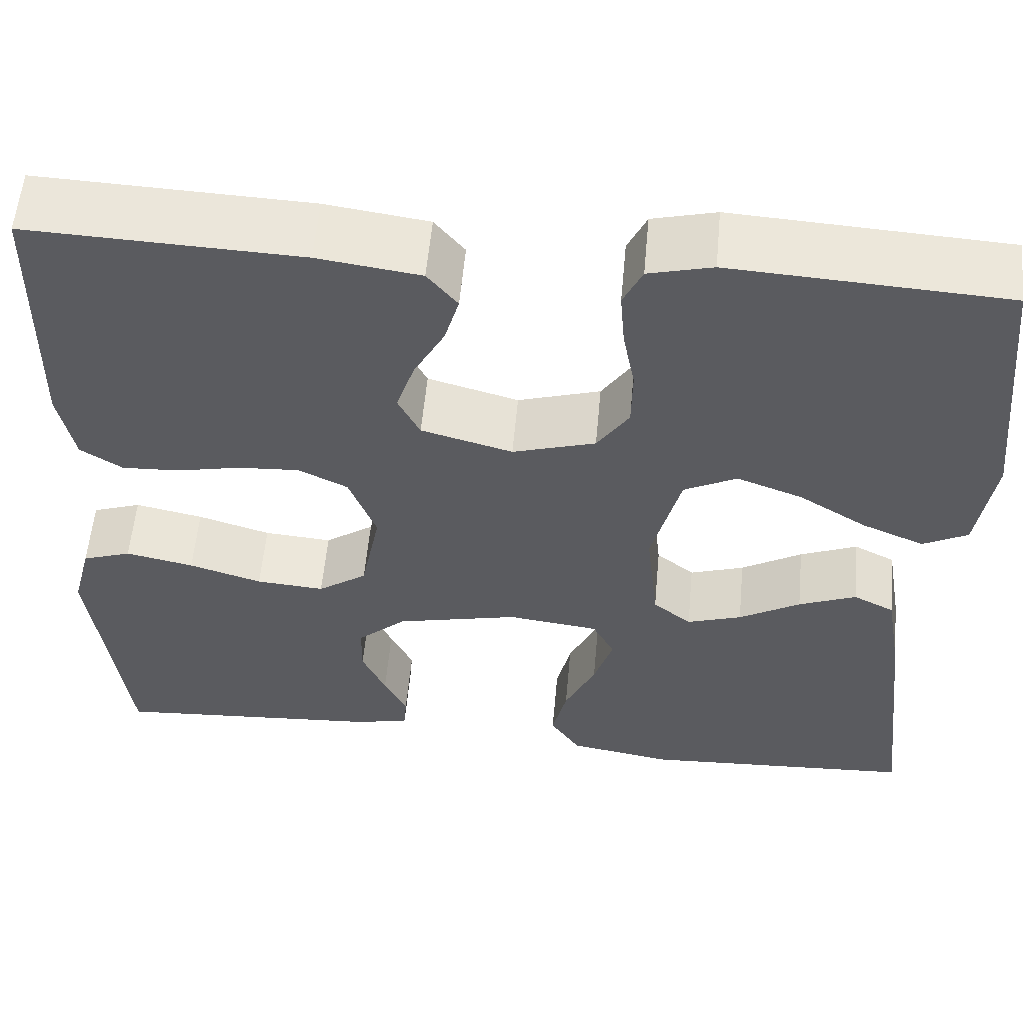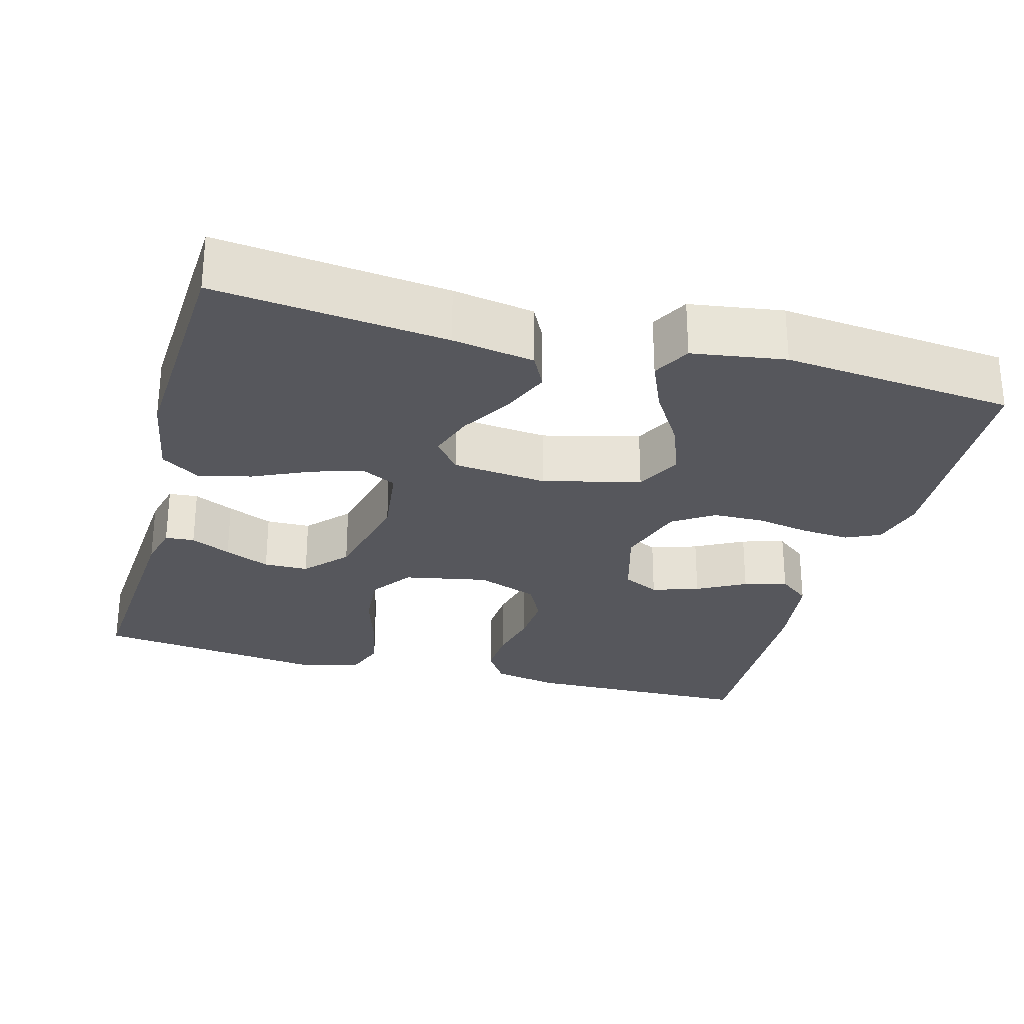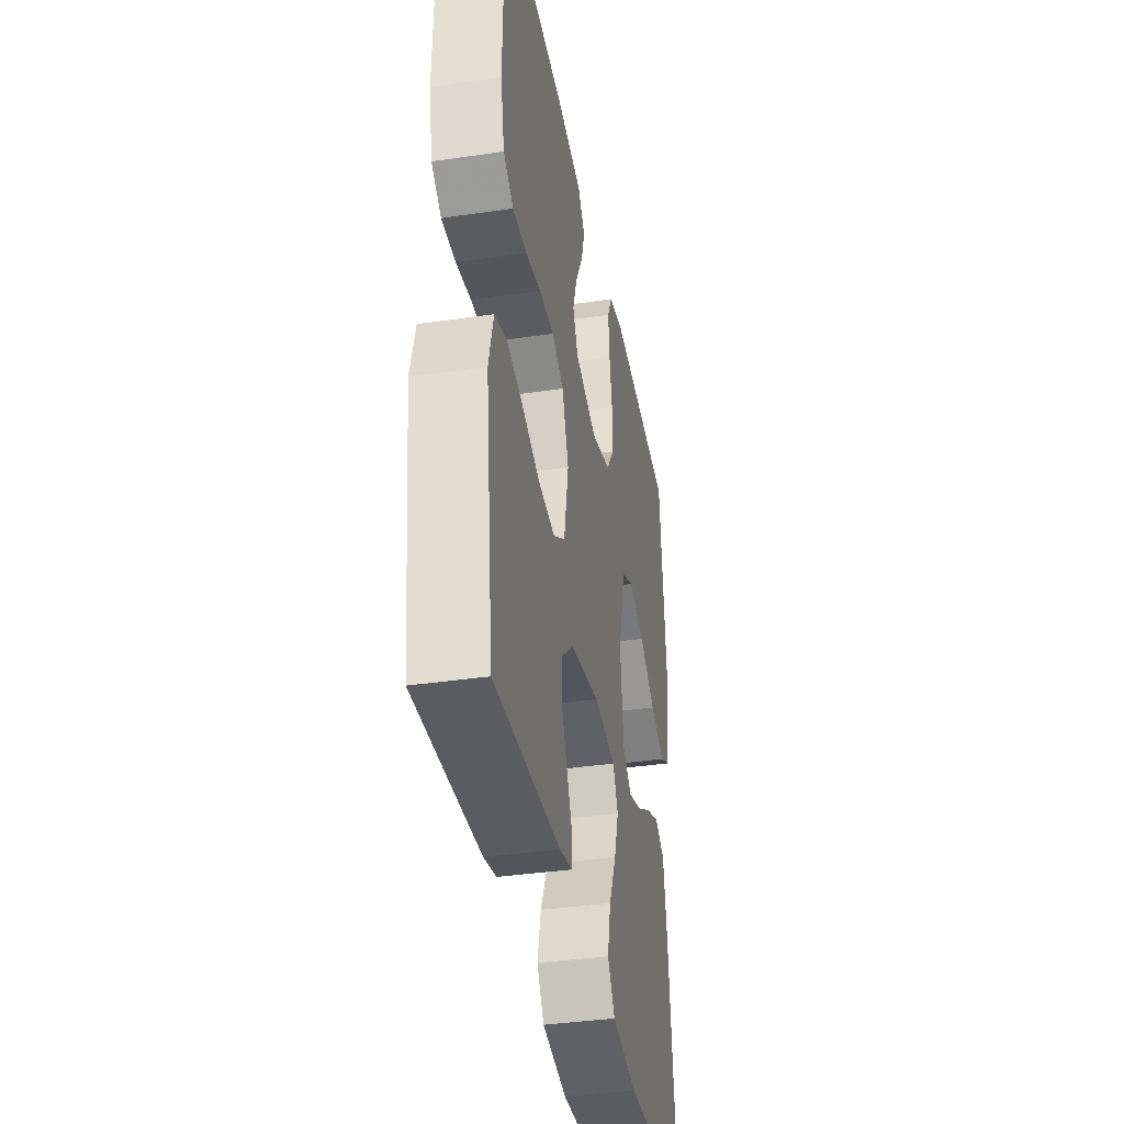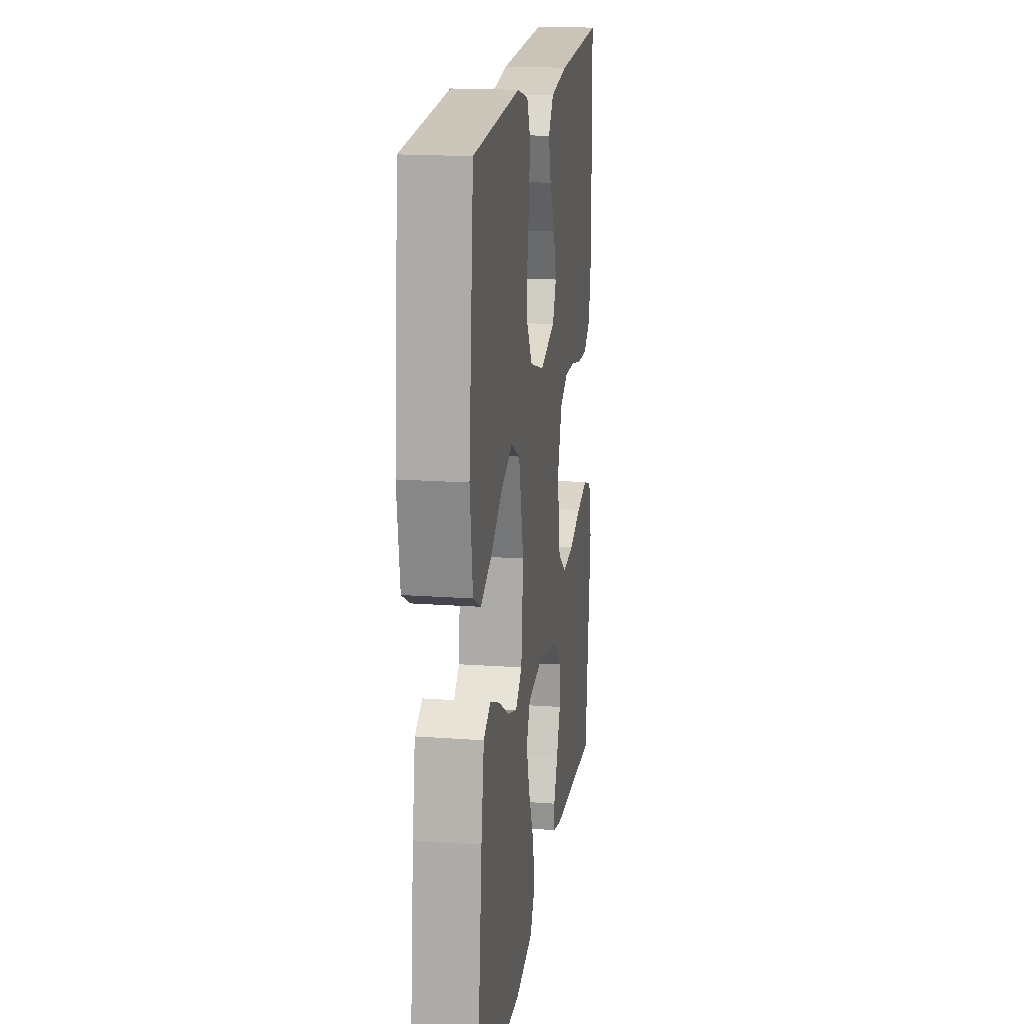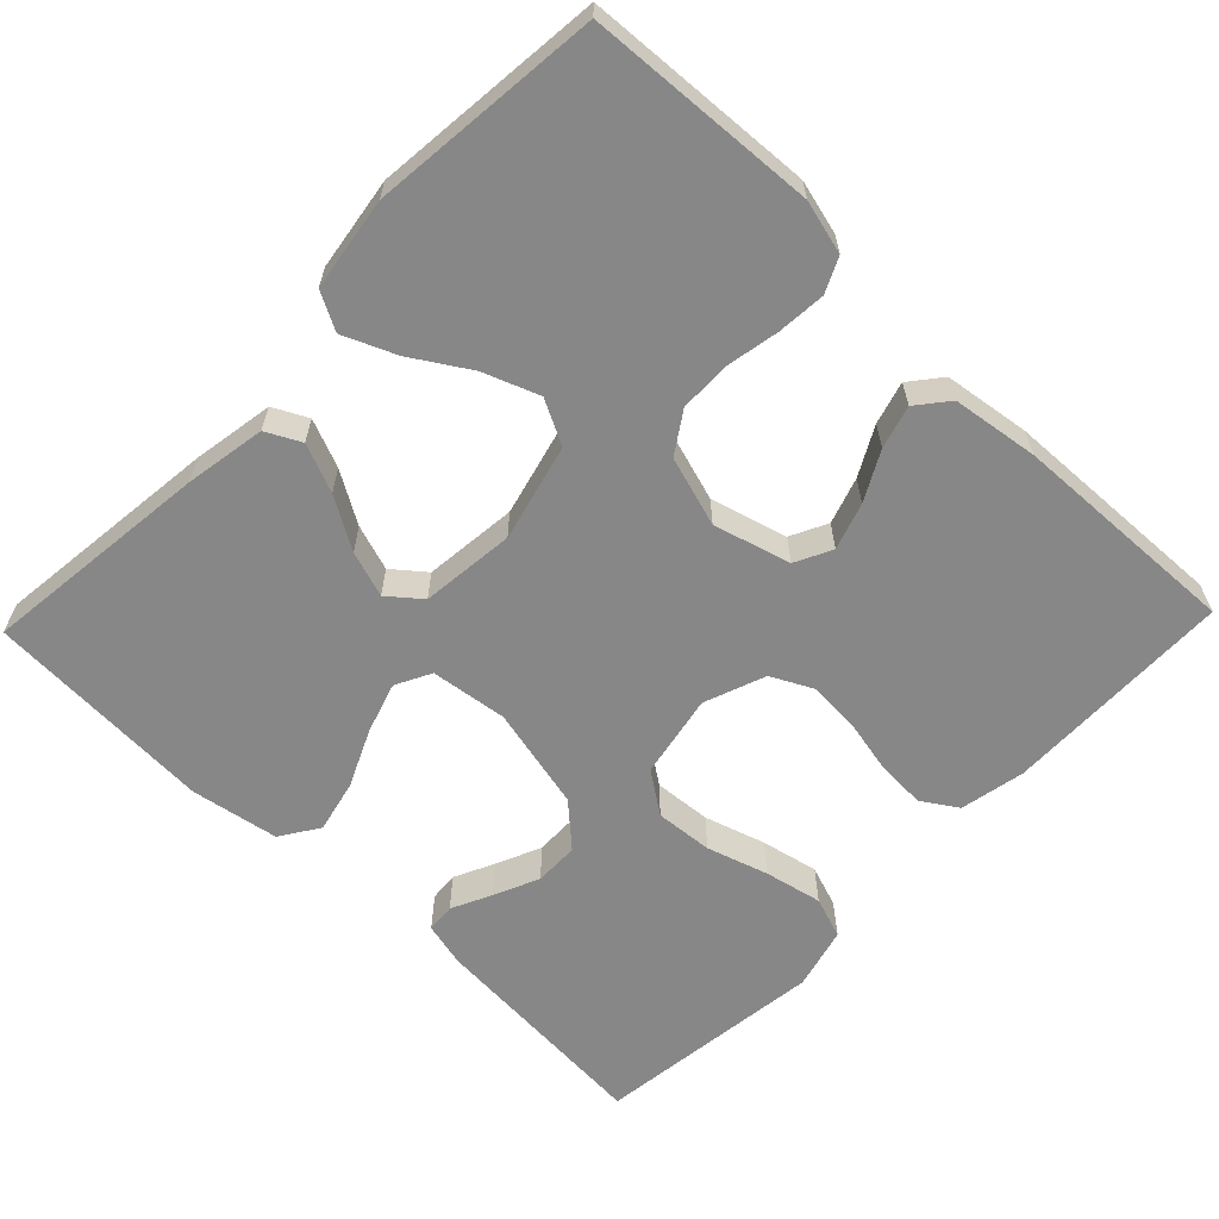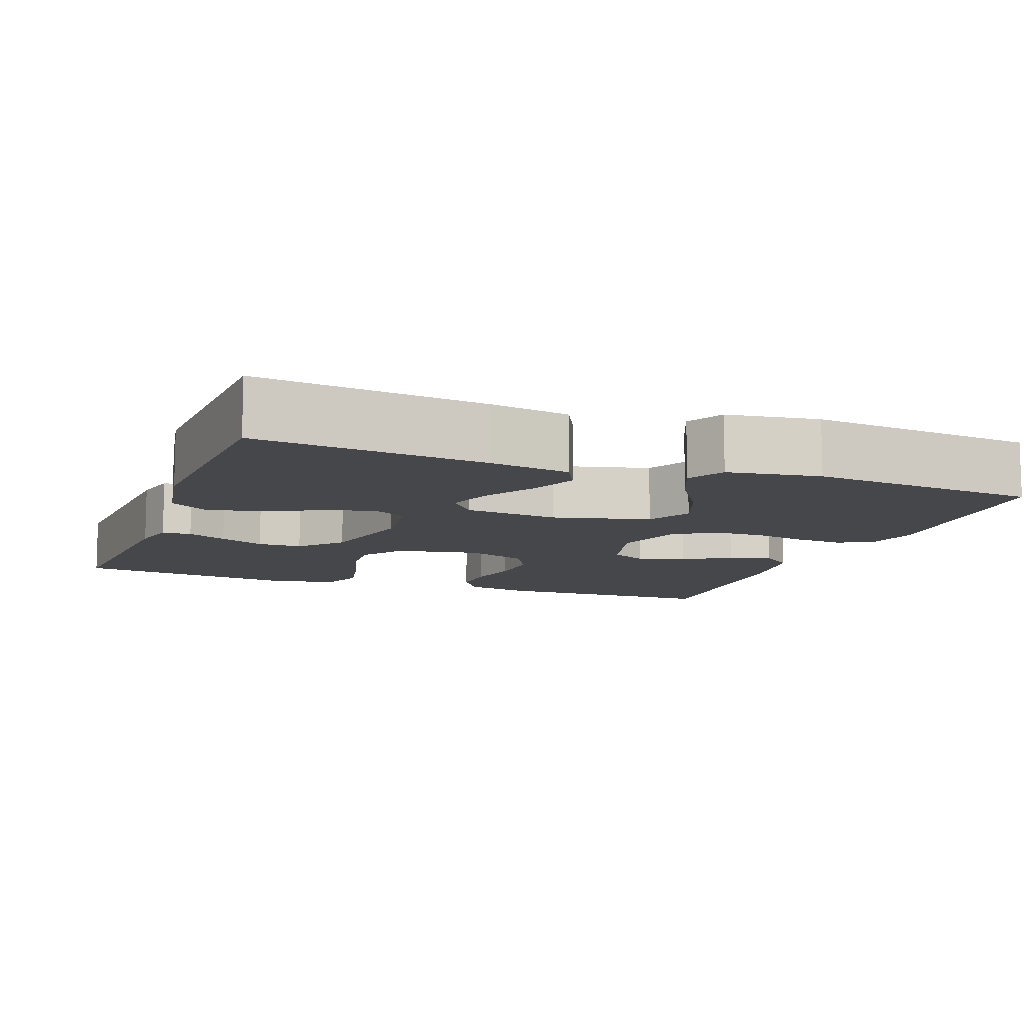
<metadata>
{"format":"obj","ext":"obj","renderer":"f3d","projection":"perspective","resolution":1024,"background":"white","views":[{"elev":56.8,"azim":-174.8,"up":"+Z"},{"elev":-27.5,"azim":-105.2,"up":"+Y"},{"elev":-37.9,"azim":100.6,"up":"+Z"},{"elev":17.7,"azim":-82.0,"up":"+Z"},{"elev":-62.4,"azim":-43.9,"up":"+Y"},{"elev":-10.3,"azim":-110.3,"up":"+Y"}]}
</metadata>
<code>
v 0.5 0.07 -0.5
v 0.2 0.07 -0.479
v 0.142 0.07 -0.465
v 0.139 0.07 -0.427
v 0.164 0.07 -0.375
v 0.19 0.07 -0.316
v 0.189 0.07 -0.258
v 0.135 0.07 -0.209
v 0 0.07 -0.178
v -0.1 0.07 -0.191
v -0.124 0.07 -0.237
v -0.103 0.07 -0.303
v -0.069 0.07 -0.377
v -0.053 0.07 -0.446
v -0.086 0.07 -0.496
v -0.2 0.07 -0.516
v -0.5 0.07 -0.5
v -0.466 0.07 -0.2
v -0.448 0.07 -0.094
v -0.403 0.07 -0.071
v -0.34 0.07 -0.097
v -0.273 0.07 -0.137
v -0.213 0.07 -0.157
v -0.171 0.07 -0.123
v -0.158 0.07 0
v -0.19 0.07 0.126
v -0.248 0.07 0.156
v -0.32 0.07 0.129
v -0.395 0.07 0.082
v -0.463 0.07 0.053
v -0.512 0.07 0.079
v -0.53 0.07 0.2
v -0.5 0.07 0.5
v -0.2 0.07 0.518
v -0.13 0.07 0.5
v -0.109 0.07 0.455
v -0.114 0.07 0.392
v -0.127 0.07 0.323
v -0.126 0.07 0.256
v -0.091 0.07 0.203
v 0 0.07 0.175
v 0.1 0.07 0.203
v 0.124 0.07 0.251
v 0.104 0.07 0.312
v 0.07 0.07 0.375
v 0.054 0.07 0.431
v 0.087 0.07 0.472
v 0.2 0.07 0.488
v 0.5 0.07 0.5
v 0.506 0.07 0.2
v 0.489 0.07 0.115
v 0.443 0.07 0.085
v 0.379 0.07 0.088
v 0.309 0.07 0.103
v 0.241 0.07 0.107
v 0.187 0.07 0.08
v 0.157 0.07 0
v 0.178 0.07 -0.109
v 0.232 0.07 -0.147
v 0.307 0.07 -0.141
v 0.387 0.07 -0.116
v 0.462 0.07 -0.1
v 0.516 0.07 -0.119
v 0.537 0.07 -0.2
v 0.5 0 -0.5
v 0.2 0 -0.479
v 0.142 0 -0.465
v 0.139 0 -0.427
v 0.164 0 -0.375
v 0.19 0 -0.316
v 0.189 0 -0.258
v 0.135 0 -0.209
v 0 0 -0.178
v -0.1 0 -0.191
v -0.124 0 -0.237
v -0.103 0 -0.303
v -0.069 0 -0.377
v -0.053 0 -0.446
v -0.086 0 -0.496
v -0.2 0 -0.516
v -0.5 0 -0.5
v -0.466 0 -0.2
v -0.448 0 -0.094
v -0.403 0 -0.071
v -0.34 0 -0.097
v -0.273 0 -0.137
v -0.213 0 -0.157
v -0.171 0 -0.123
v -0.158 0 0
v -0.19 0 0.126
v -0.248 0 0.156
v -0.32 0 0.129
v -0.395 0 0.082
v -0.463 0 0.053
v -0.512 0 0.079
v -0.53 0 0.2
v -0.5 0 0.5
v -0.2 0 0.518
v -0.13 0 0.5
v -0.109 0 0.455
v -0.114 0 0.392
v -0.127 0 0.323
v -0.126 0 0.256
v -0.091 0 0.203
v 0 0 0.175
v 0.1 0 0.203
v 0.124 0 0.251
v 0.104 0 0.312
v 0.07 0 0.375
v 0.054 0 0.431
v 0.087 0 0.472
v 0.2 0 0.488
v 0.5 0 0.5
v 0.506 0 0.2
v 0.489 0 0.115
v 0.443 0 0.085
v 0.379 0 0.088
v 0.309 0 0.103
v 0.241 0 0.107
v 0.187 0 0.08
v 0.157 0 0
v 0.178 0 -0.109
v 0.232 0 -0.147
v 0.307 0 -0.141
v 0.387 0 -0.116
v 0.462 0 -0.1
v 0.516 0 -0.119
v 0.537 0 -0.2
f 60 61 62 63
f 60 63 64 1
f 51 52 53 54
f 51 54 55
f 50 51 55
f 49 50 55
f 48 49 55 56
f 44 45 46 47
f 43 44 47 48
f 35 36 37 38
f 35 38 39
f 34 35 39
f 33 34 39
f 32 33 39 40
f 28 29 30 31
f 27 28 31 32
f 19 20 21 22
f 19 22 23
f 18 19 23
f 17 18 23
f 16 17 23 24
f 12 13 14 15
f 11 12 15 16
f 2 3 4 5
f 2 5 6
f 59 60 1 2
f 43 48 56 57
f 42 43 57
f 41 42 57 58
f 27 32 40 41
f 26 27 41
f 25 26 41 58
f 11 16 24 25
f 10 11 25
f 9 10 25 58
f 8 9 58 59
f 59 2 6 7
f 7 8 59
f 127 126 125 124
f 65 128 127 124
f 118 117 116 115
f 119 118 115
f 119 115 114
f 119 114 113
f 120 119 113 112
f 111 110 109 108
f 112 111 108 107
f 102 101 100 99
f 103 102 99
f 103 99 98
f 103 98 97
f 104 103 97 96
f 95 94 93 92
f 96 95 92 91
f 86 85 84 83
f 87 86 83
f 87 83 82
f 87 82 81
f 88 87 81 80
f 79 78 77 76
f 80 79 76 75
f 69 68 67 66
f 70 69 66
f 66 65 124 123
f 121 120 112 107
f 121 107 106
f 122 121 106 105
f 105 104 96 91
f 105 91 90
f 122 105 90 89
f 89 88 80 75
f 89 75 74
f 122 89 74 73
f 123 122 73 72
f 71 70 66 123
f 123 72 71
f 1 65 66 2
f 2 66 67 3
f 3 67 68 4
f 4 68 69 5
f 5 69 70 6
f 6 70 71 7
f 7 71 72 8
f 8 72 73 9
f 9 73 74 10
f 10 74 75 11
f 11 75 76 12
f 12 76 77 13
f 13 77 78 14
f 14 78 79 15
f 15 79 80 16
f 16 80 81 17
f 17 81 82 18
f 18 82 83 19
f 19 83 84 20
f 20 84 85 21
f 21 85 86 22
f 22 86 87 23
f 23 87 88 24
f 24 88 89 25
f 25 89 90 26
f 26 90 91 27
f 27 91 92 28
f 28 92 93 29
f 29 93 94 30
f 30 94 95 31
f 31 95 96 32
f 32 96 97 33
f 33 97 98 34
f 34 98 99 35
f 35 99 100 36
f 36 100 101 37
f 37 101 102 38
f 38 102 103 39
f 39 103 104 40
f 40 104 105 41
f 41 105 106 42
f 42 106 107 43
f 43 107 108 44
f 44 108 109 45
f 45 109 110 46
f 46 110 111 47
f 47 111 112 48
f 48 112 113 49
f 49 113 114 50
f 50 114 115 51
f 51 115 116 52
f 52 116 117 53
f 53 117 118 54
f 54 118 119 55
f 55 119 120 56
f 56 120 121 57
f 57 121 122 58
f 58 122 123 59
f 59 123 124 60
f 60 124 125 61
f 61 125 126 62
f 62 126 127 63
f 63 127 128 64
f 64 128 65 1

</code>
